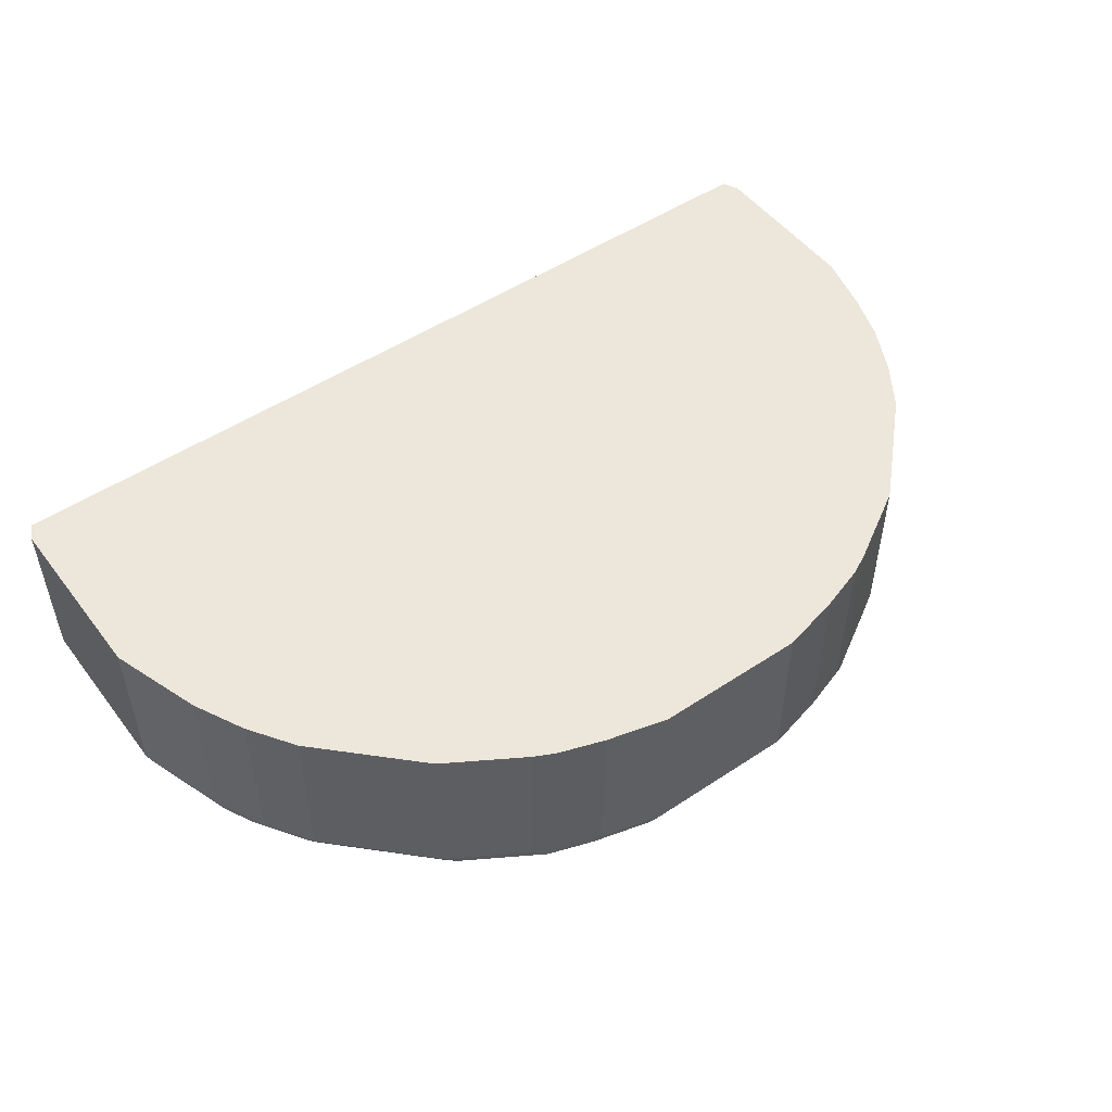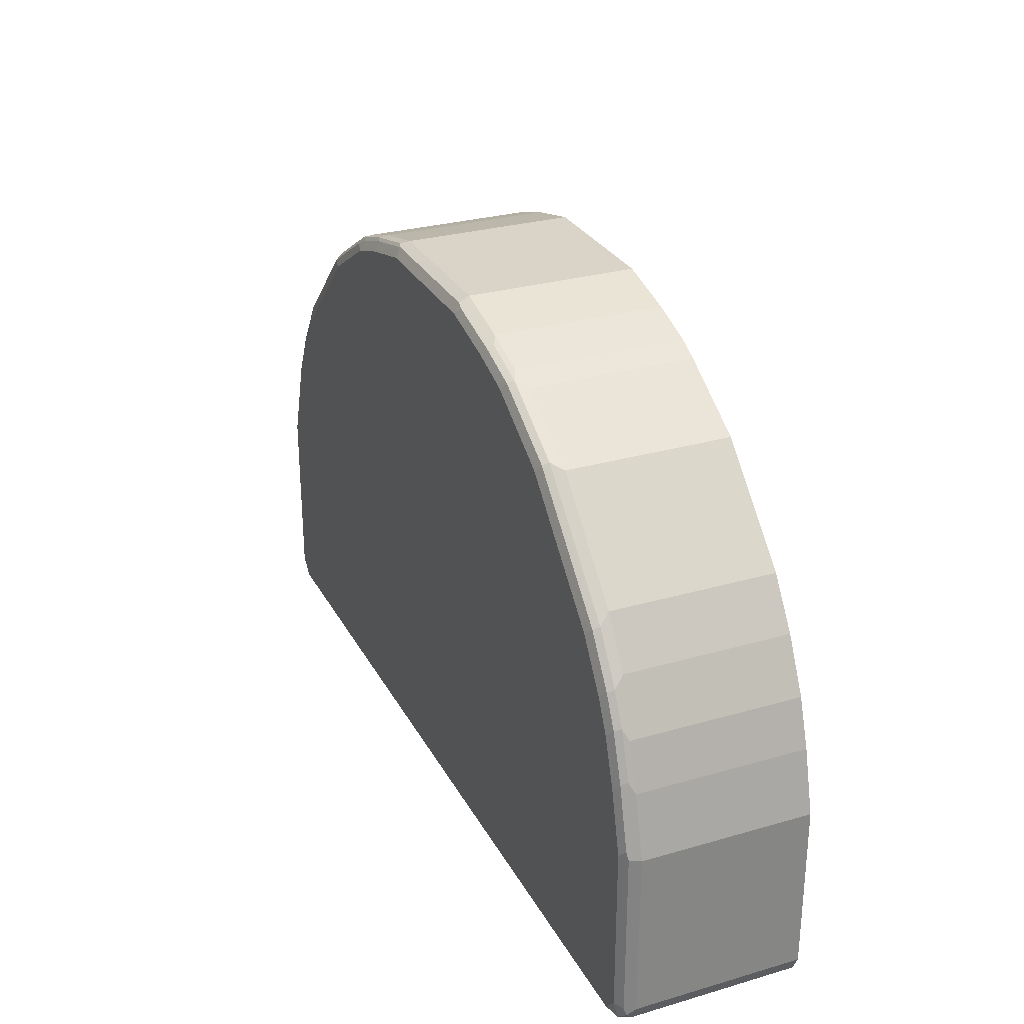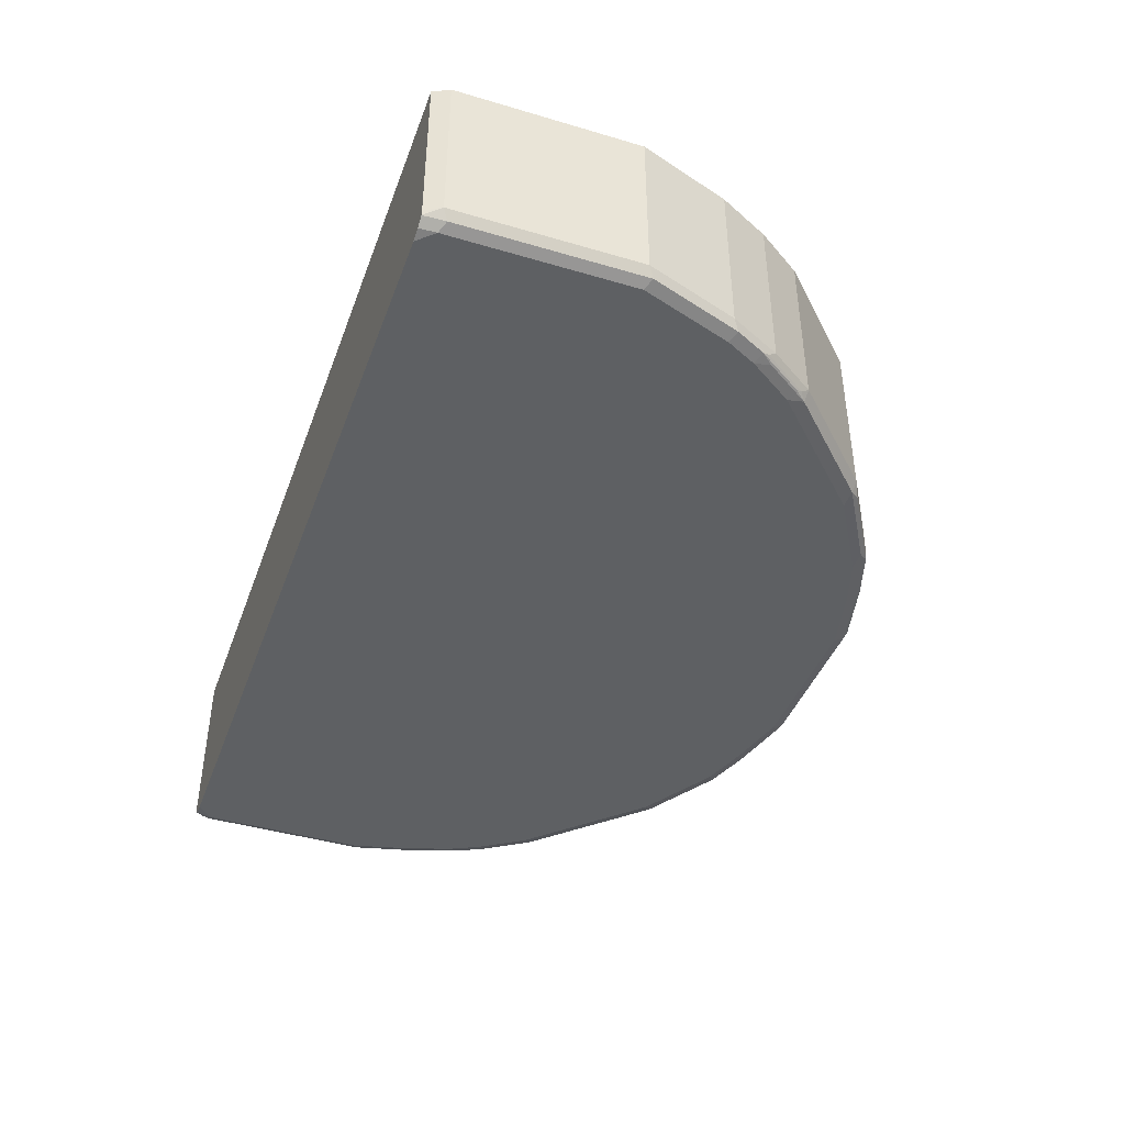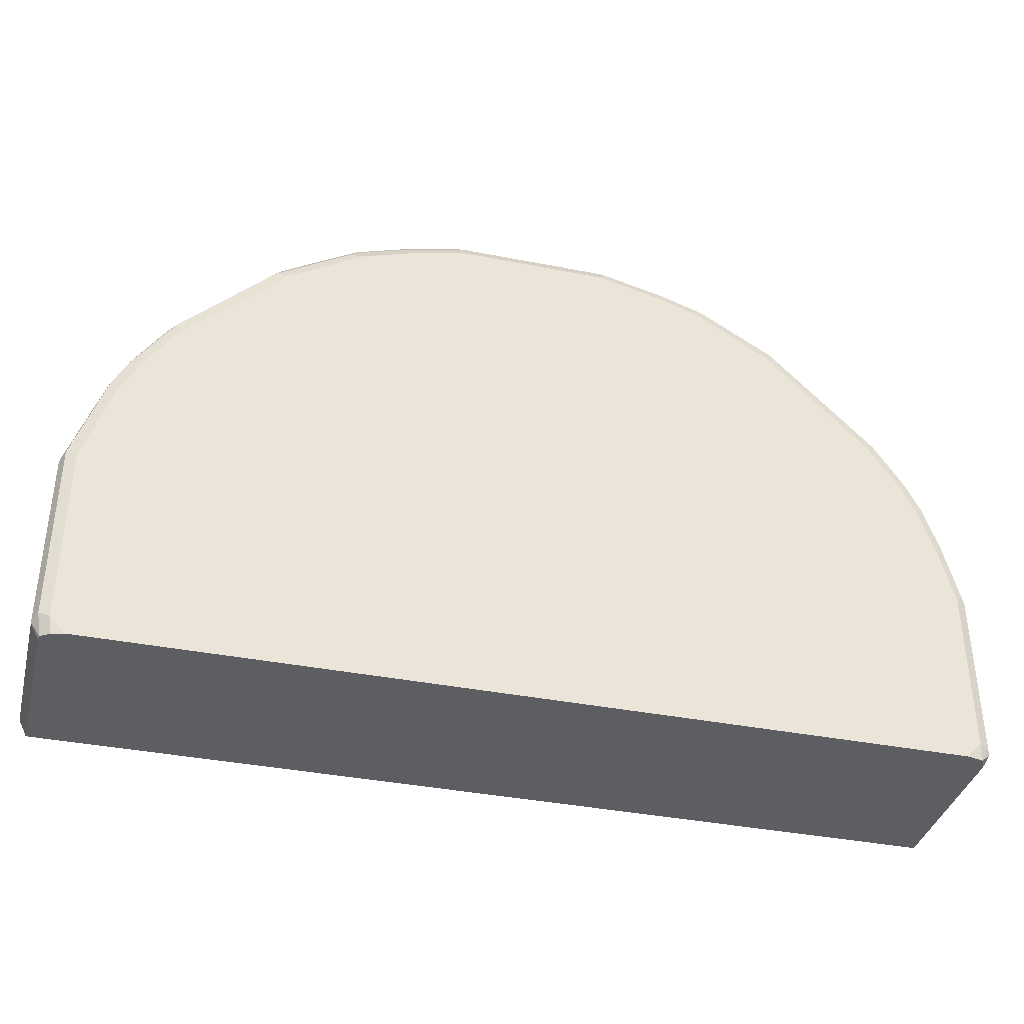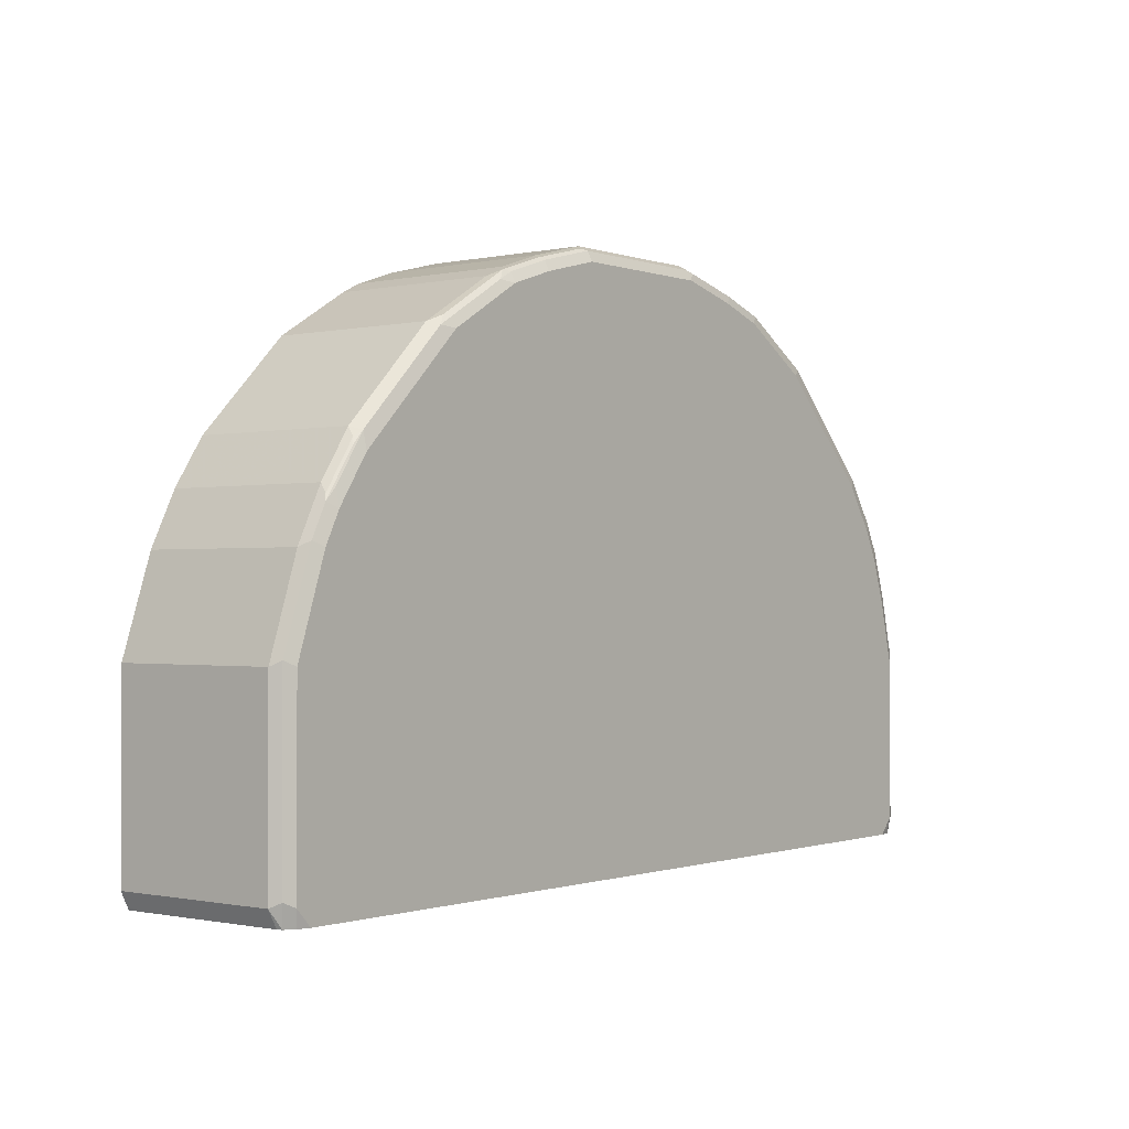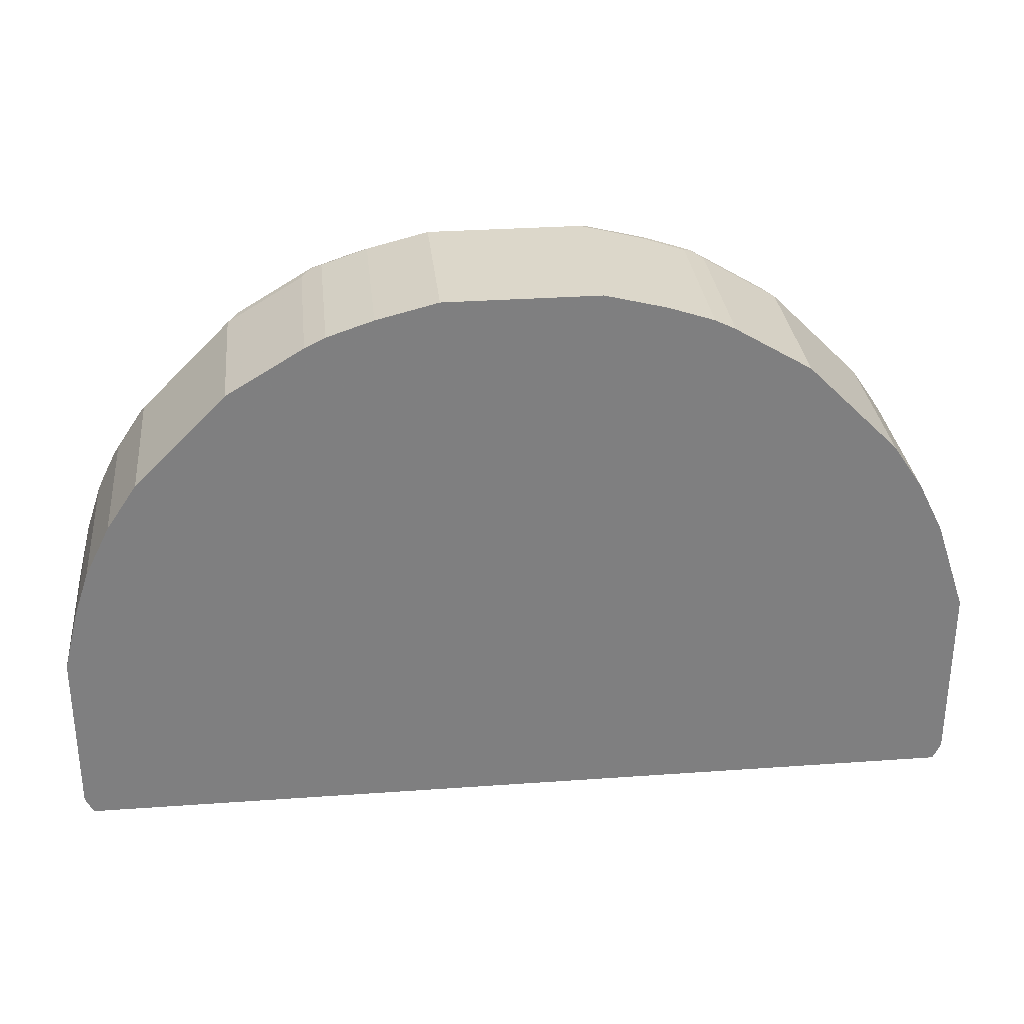
<metadata>
{"format":"obj","ext":"obj","renderer":"f3d","projection":"perspective","resolution":1024,"background":"white","views":[{"elev":50.5,"azim":-36.0,"up":"+Y"},{"elev":28.6,"azim":66.5,"up":"+Z"},{"elev":-42.4,"azim":-109.5,"up":"+Y"},{"elev":-37.5,"azim":-14.2,"up":"+Z"},{"elev":-0.8,"azim":-51.6,"up":"+Z"},{"elev":30.5,"azim":174.1,"up":"+Z"}]}
</metadata>
<code>
v 0.2273 -0.5739 0.7386
v 0.3011 -0.5852 0.6932
v 0.3125 -0.5739 0.6875
v 0.4205 -0.5852 0.5739
v 0.2983 -0.5923 0.6903
v 0.2131 -0.5923 0.7415
v 0.2046 -0.5966 0.7329
v 0.162 -0.5923 0.7585
v 0.1534 -0.5966 0.75
v 0.08526 -0.5966 0.767
v 0.09377 -0.5923 0.7756
v 0.08526 -0.5909 0.7784
v 0.08526 -0.5795 0.7841
v 0.1534 -0.5795 0.767
v 0.1648 -0.5852 0.7613
v 0.2159 -0.5852 0.7443
v 0.2046 -0.5795 0.75
v 0.2046 -0.3915 0.75
v 0.2273 -0.3915 0.7386
v 0.3125 -0.3915 0.6875
v 0.4148 -0.5739 0.5852
v 0.4148 -0.3915 0.5852
v 0.4489 -0.3915 0.5341
v 0.4489 -0.5739 0.5341
v 0.4773 -0.5795 0.4772
v 0.4716 -0.5852 0.4886
v 0.4545 -0.5852 0.5227
v 0.4517 -0.5923 0.5199
v 0.4687 -0.5923 0.4858
v 0.4432 -0.5966 0.5113
v 0.4176 -0.5923 0.571
v 0.2897 -0.5966 0.6818
v -0.08528 -0.5966 0.767
v 0.0005043 -0.5909 0.7784
v -0.08528 -0.5795 0.7841
v -0.08528 -0.5909 0.7784
v -0.1534 -0.5966 0.75
v -0.2046 -0.5966 0.7329
v -0.1534 -0.5909 0.7613
v -0.09379 -0.5881 0.7798
v -0.1619 -0.5881 0.7628
v -0.1534 -0.5795 0.767
v -0.2131 -0.5881 0.7457
v -0.2046 -0.5795 0.75
v -0.2273 -0.5795 0.7386
v -0.2046 -0.3915 0.75
v -0.1534 -0.3915 0.767
v -0.08528 -0.3915 0.7841
v 0.08526 -0.3915 0.7841
v 0.1534 -0.3915 0.767
v 0.5114 -0.3915 0.358
v 0.4773 -0.3915 0.4772
v 0.4943 -0.3915 0.4262
v 0.4943 -0.5795 0.4262
v 0.4886 -0.5852 0.4375
v 0.4886 -0.5909 0.4262
v 0.4858 -0.5923 0.4347
v 0.5057 -0.5909 0.358
v 0.5028 -0.5923 0.3665
v 0.4773 -0.5966 0.4262
v 0.4602 -0.5966 0.4772
v 0.4943 -0.5966 0.358
v 0.5057 -0.5909 0.1705
v 0.5114 -0.5795 0.358
v 0.5114 -0.5795 0.1705
v 0.5114 -0.3915 0.1705
v 0.5022 -0.3915 0.1522
v 0.5022 -0.5795 0.1522
v 0.4951 -0.5926 0.1522
v 0.4959 -0.5922 0.1522
v 0.4964 -0.5923 0.1534
v 0.5071 -0.5881 0.162
v 0.4943 -0.5966 0.1705
v 0.4773 -0.5966 0.1522
v -0.4772 -0.5966 0.1522
v -0.4091 -0.5966 0.5625
v -0.4943 -0.5966 0.3751
v -0.4943 -0.5966 0.1705
v -0.4906 -0.5929 0.1522
v -0.5009 -0.5861 0.1522
v -0.5057 -0.5909 0.1761
v -0.5057 -0.5909 0.3807
v -0.5114 -0.5795 0.1705
v -0.5022 -0.5808 0.1522
v -0.5022 -0.3915 0.1522
v -0.5032 -0.3915 0.1541
v -0.5114 -0.3915 0.1705
v -0.5114 -0.3915 0.3751
v -0.5114 -0.5795 0.3751
v -0.4772 -0.5795 0.4772
v -0.4772 -0.3915 0.4772
v -0.4148 -0.3915 0.5852
v -0.4488 -0.3915 0.5341
v -0.4488 -0.5795 0.5341
v -0.4716 -0.5909 0.4829
v -0.4546 -0.5909 0.517
v -0.4517 -0.5881 0.5241
v -0.4204 -0.5909 0.5682
v -0.4432 -0.5923 0.5305
v -0.4432 -0.5966 0.5113
v -0.4602 -0.5966 0.4772
v -0.4091 -0.5923 0.5817
v -0.4176 -0.5881 0.5753
v -0.4148 -0.5795 0.5852
v -0.3125 -0.5795 0.6875
v -0.3068 -0.5923 0.6839
v -0.2898 -0.5966 0.6818
v -0.2216 -0.5923 0.735
v -0.2046 -0.5909 0.7443
v -0.2983 -0.5881 0.6946
v -0.2273 -0.3915 0.7386
v -0.3125 -0.3915 0.6875
v 0.4091 -0.5966 0.5625
f 2 3 1
f 80 84 75
f 84 67 75
f 85 67 84
f 85 86 67
f 85 84 86
f 84 83 86
f 87 86 83
f 87 88 86
f 87 83 88
f 88 83 89
f 90 88 89
f 80 83 84
f 91 88 90
f 93 92 91
f 93 94 92
f 93 91 94
f 91 90 94
f 95 94 90
f 96 94 95
f 96 97 94
f 96 98 97
f 96 99 98
f 96 100 99
f 96 95 100
f 91 92 88
f 100 95 101
f 81 83 80
f 79 78 81
f 68 67 65
f 68 69 67
f 70 69 68
f 70 71 69
f 72 71 70
f 72 63 71
f 72 65 63
f 72 68 65
f 72 70 68
f 63 65 64
f 71 63 73
f 81 82 83
f 71 73 69
f 69 74 67
f 74 75 67
f 74 73 75
f 62 75 73
f 33 75 62
f 76 75 33
f 77 75 76
f 78 75 77
f 79 75 78
f 79 80 75
f 79 81 80
f 69 73 74
f 66 65 67
f 100 101 76
f 99 100 102
f 111 112 105
f 112 92 105
f 112 46 92
f 46 49 92
f 49 51 92
f 67 92 51
f 86 92 67
f 88 92 86
f 103 102 104
f 101 77 76
f 101 95 77
f 111 46 112
f 95 82 77
f 95 90 89
f 82 89 83
f 78 77 82
f 32 33 62
f 30 32 62
f 113 32 30
f 113 31 32
f 113 30 31
f 63 62 73
f 12 10 11
f 15 16 14
f 95 89 82
f 100 76 102
f 45 46 111
f 110 43 45
f 99 102 98
f 103 98 102
f 97 98 103
f 97 103 104
f 97 104 94
f 94 104 92
f 104 105 92
f 102 105 104
f 102 106 105
f 102 107 106
f 102 76 107
f 45 111 105
f 107 76 33
f 38 106 107
f 38 108 106
f 109 108 38
f 109 43 108
f 109 39 43
f 109 38 39
f 39 41 43
f 108 43 110
f 108 110 106
f 110 105 106
f 110 45 105
f 38 107 33
f 66 67 51
f 81 78 82
f 65 51 64
f 22 21 23
f 24 23 21
f 24 25 23
f 24 26 25
f 24 27 26
f 24 4 27
f 24 21 4
f 4 21 3
f 28 27 4
f 28 29 27
f 28 30 29
f 66 51 65
f 28 31 30
f 5 31 4
f 5 32 31
f 7 32 5
f 7 10 32
f 10 33 32
f 10 34 33
f 12 34 10
f 12 13 34
f 34 13 35
f 36 34 35
f 36 33 34
f 28 4 31
f 37 33 36
f 22 20 21
f 1 3 20
f 2 4 3
f 2 5 4
f 6 5 2
f 6 7 5
f 8 7 6
f 9 7 8
f 9 10 7
f 9 8 10
f 8 11 10
f 8 12 11
f 8 13 12
f 21 20 3
f 8 14 13
f 8 6 15
f 6 16 15
f 6 2 16
f 2 1 16
f 17 16 1
f 17 14 16
f 17 18 14
f 19 18 17
f 19 20 18
f 19 1 20
f 19 17 1
f 8 15 14
f 37 38 33
f 22 23 20
f 37 36 39
f 52 25 54
f 52 23 25
f 55 54 25
f 55 56 54
f 57 56 55
f 57 58 56
f 57 59 58
f 57 60 59
f 57 29 60
f 55 26 29
f 55 25 26
f 53 52 54
f 26 27 29
f 61 30 60
f 61 29 30
f 60 30 62
f 60 62 59
f 58 59 62
f 58 62 63
f 58 63 64
f 58 64 54
f 56 58 54
f 54 64 51
f 37 39 38
f 61 60 29
f 53 54 51
f 57 55 29
f 40 41 39
f 40 39 36
f 53 51 52
f 40 35 41
f 40 36 35
f 42 41 35
f 42 43 41
f 44 43 42
f 44 45 43
f 44 47 46
f 44 42 47
f 42 35 47
f 47 35 48
f 44 46 45
f 48 49 46
f 52 51 23
f 47 48 46
f 20 51 49
f 18 20 49
f 50 14 18
f 50 18 49
f 23 51 20
f 14 49 13
f 13 49 35
f 48 35 49
f 50 49 14

</code>
